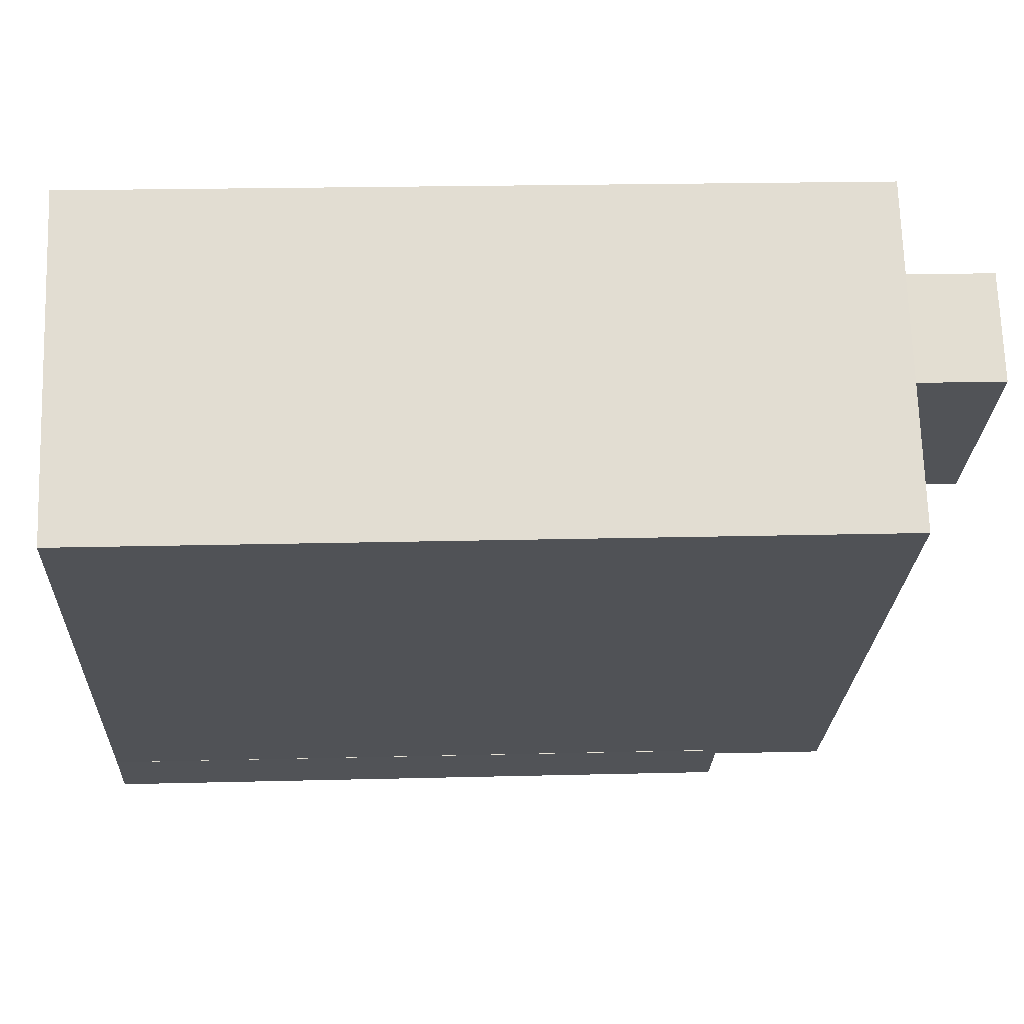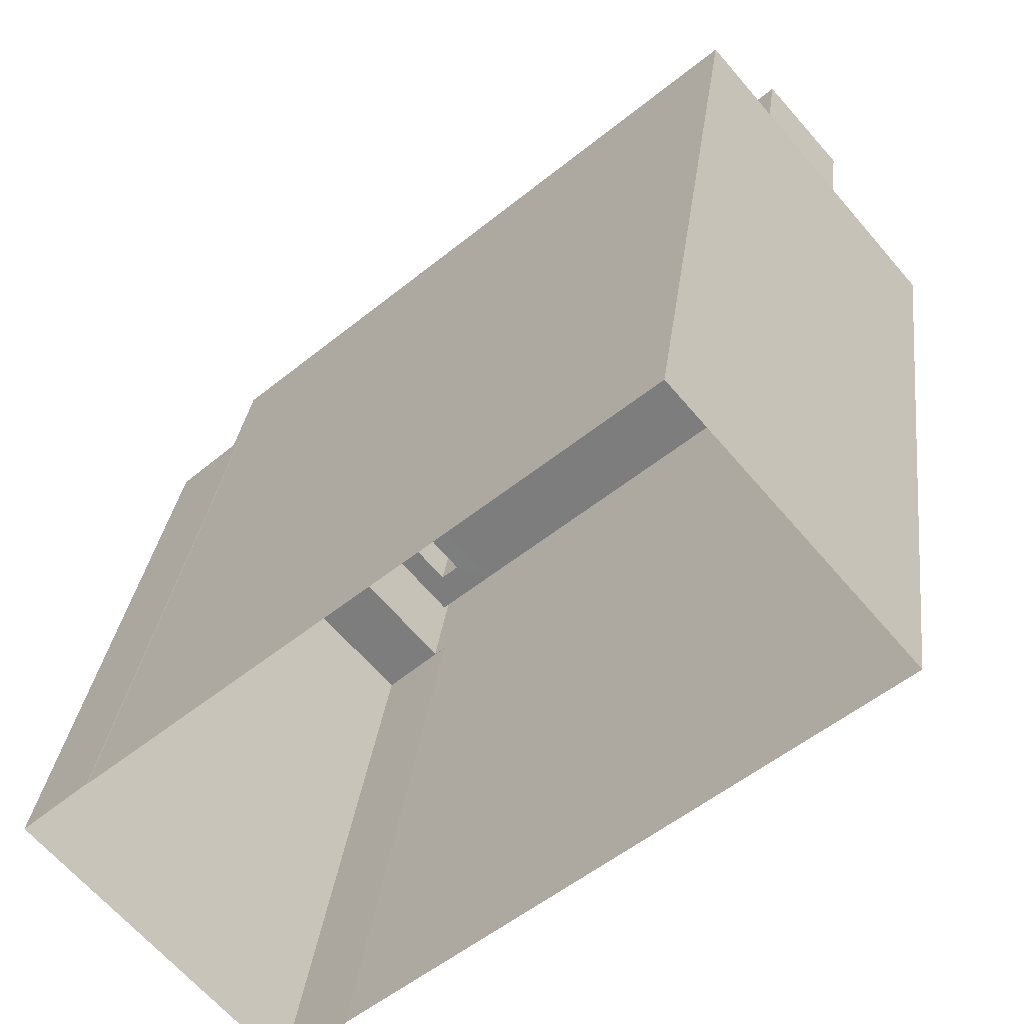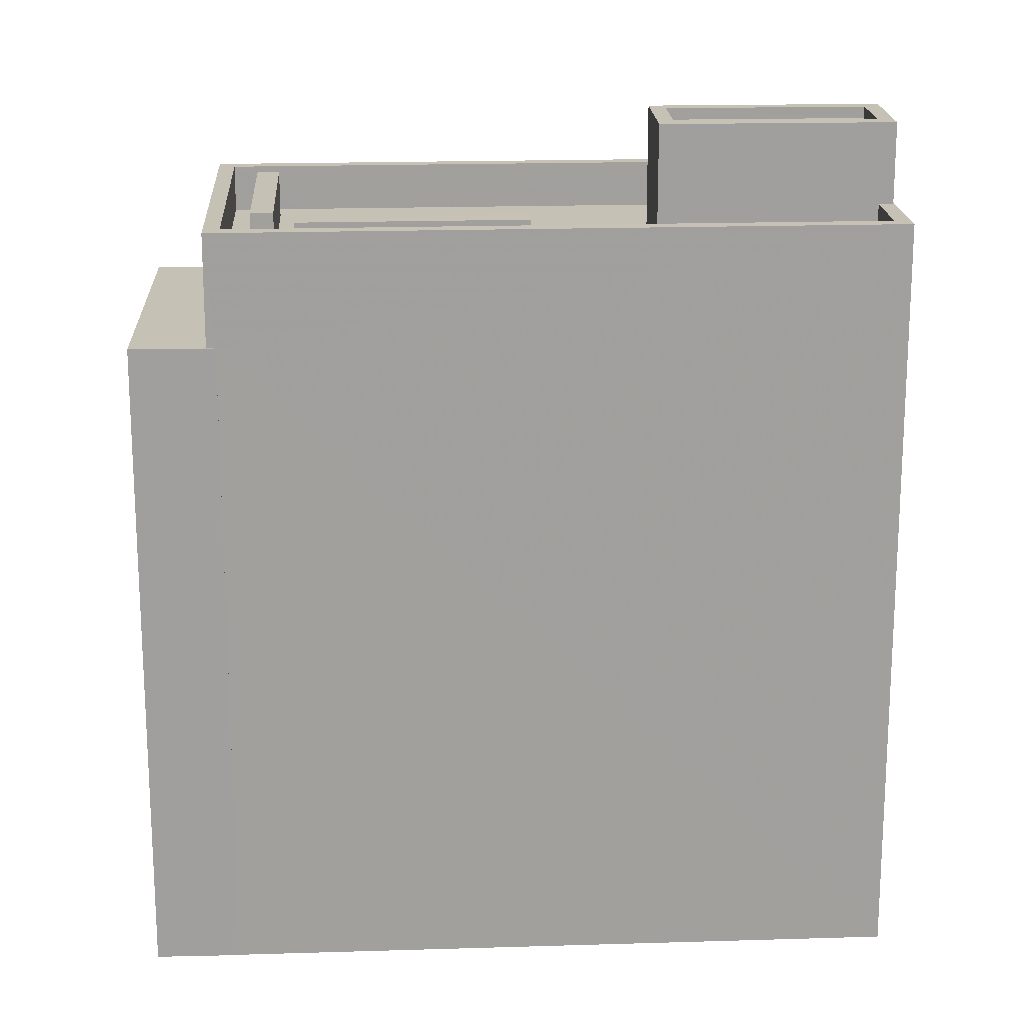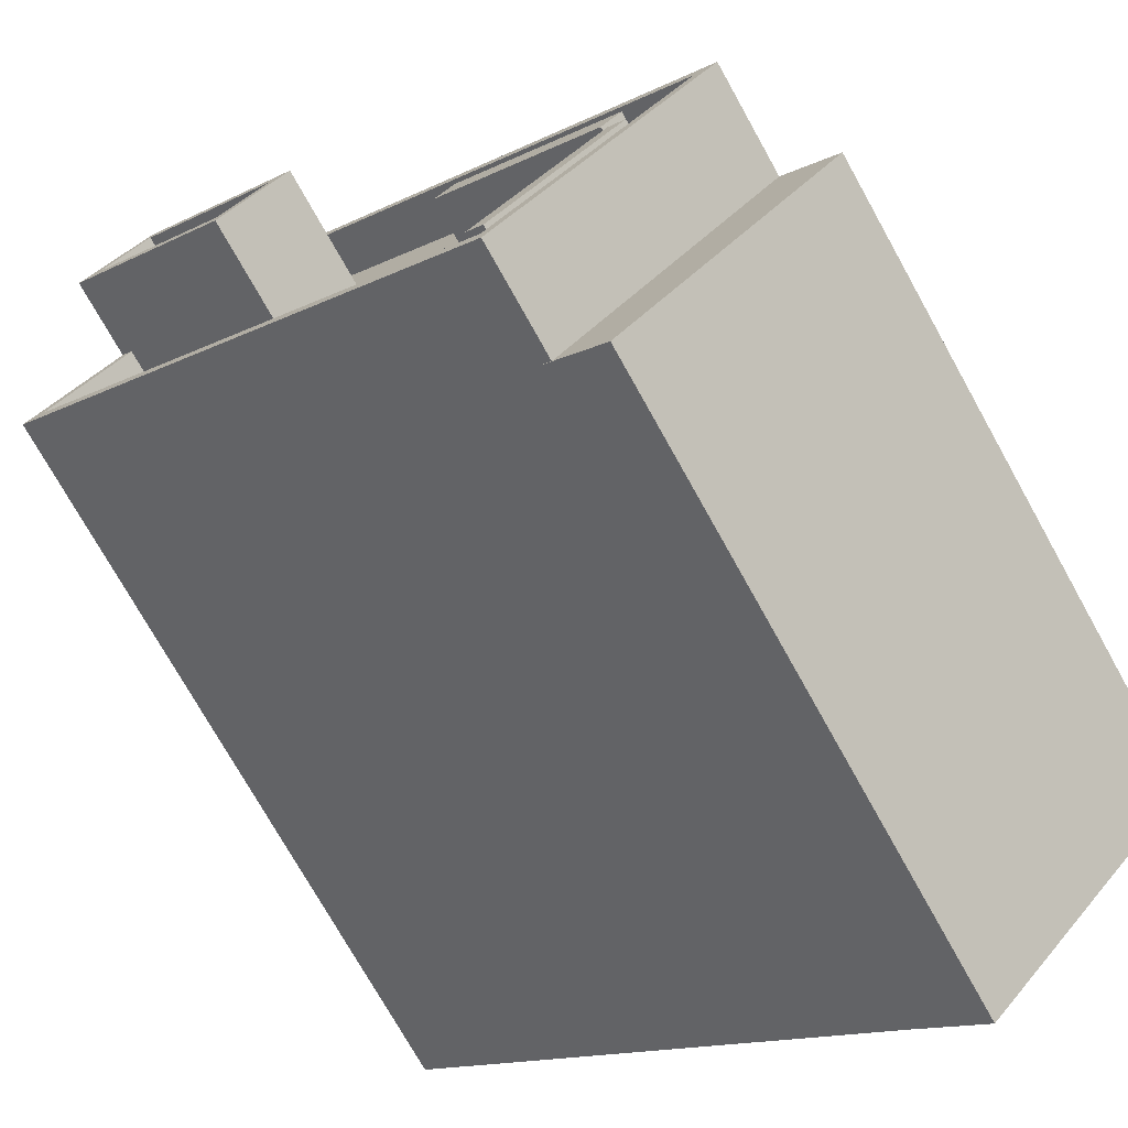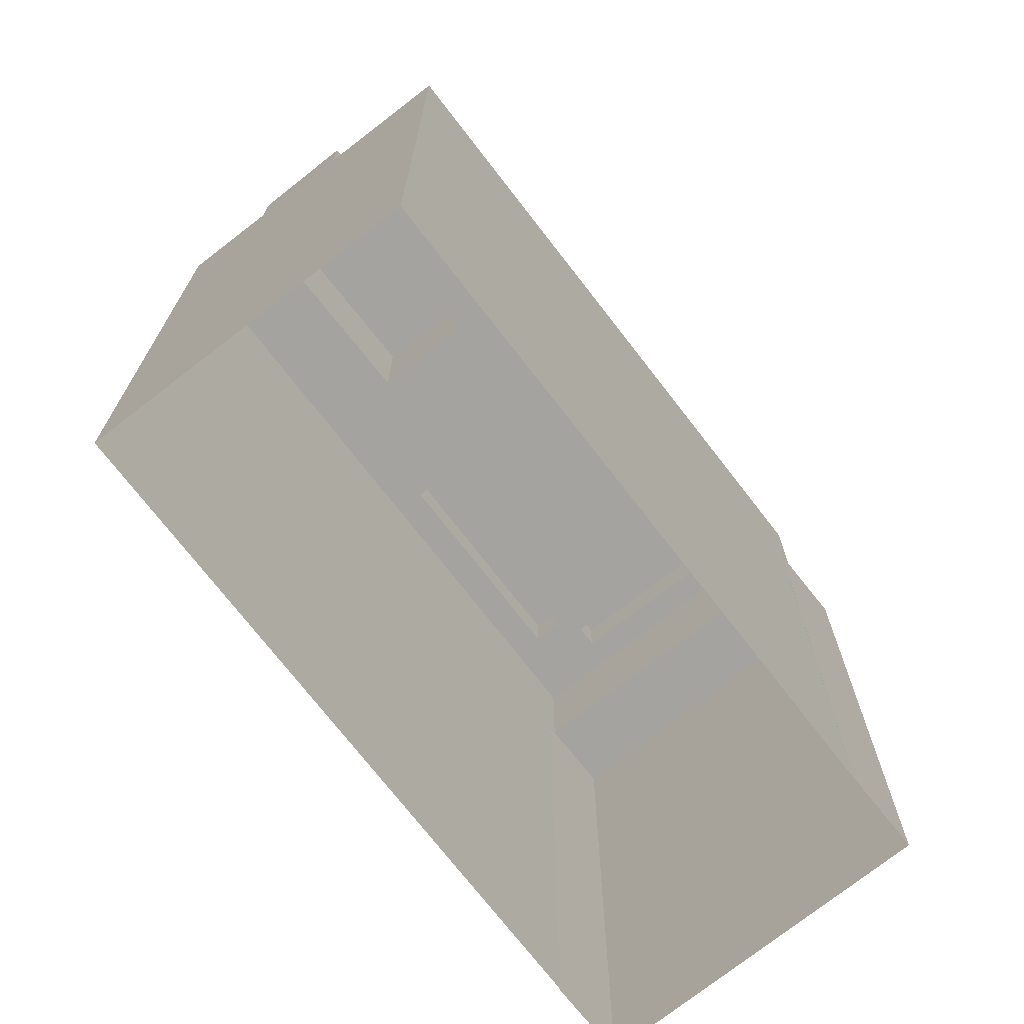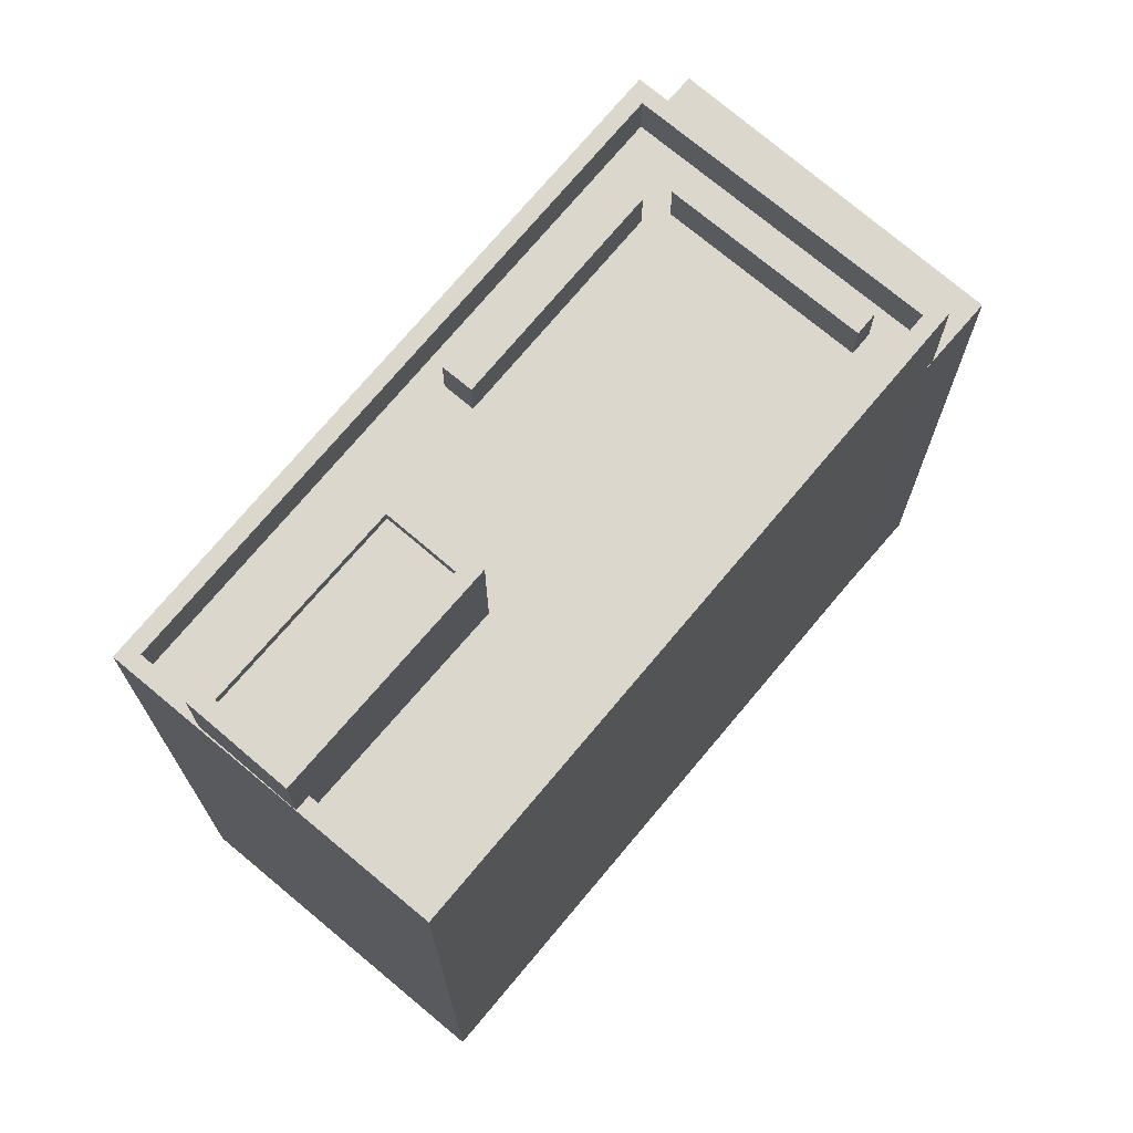
<metadata>
{"format":"obj","ext":"obj","renderer":"f3d","projection":"perspective","resolution":1024,"background":"white","views":[{"elev":19.7,"azim":-92.8,"up":"+Y"},{"elev":29.9,"azim":-173.1,"up":"+Y"},{"elev":18.8,"azim":135.8,"up":"+Z"},{"elev":-74.4,"azim":29.2,"up":"+Y"},{"elev":-72.8,"azim":-93.2,"up":"+Z"},{"elev":73.3,"azim":-91.0,"up":"+Z"}]}
</metadata>
<code>
v -6384 -3.669e+04 4.385
v -6389 -3.669e+04 4.385
v -6385 -3.668e+04 4.386
v -6385 -3.668e+04 4.386
v -6390 -3.669e+04 4.385
v -6390 -3.669e+04 4.385
v -6396 -3.668e+04 4.391
v -6401 -3.668e+04 4.39
v -6385 -3.668e+04 18.42
v -6385 -3.668e+04 18.42
v -6385 -3.668e+04 18.42
v -6384 -3.669e+04 18.42
v -6390 -3.669e+04 18.42
v -6389 -3.669e+04 18.42
v -6390 -3.669e+04 18.42
v -6390 -3.669e+04 18.42
v -6396 -3.668e+04 20.84
v -6385 -3.668e+04 20.84
v -6385 -3.668e+04 20.84
v -6396 -3.668e+04 20.84
v -6386 -3.668e+04 19.84
v -6387 -3.668e+04 19.84
v -6387 -3.669e+04 19.84
v -6390 -3.669e+04 19.84
v -6390 -3.669e+04 19.84
v -6390 -3.669e+04 19.84
v -6387 -3.668e+04 19.84
v -6387 -3.669e+04 19.84
v -6387 -3.668e+04 19.84
v -6391 -3.669e+04 19.84
v -6385 -3.668e+04 19.84
v -6390 -3.669e+04 19.84
v -6391 -3.668e+04 19.84
v -6395 -3.668e+04 19.84
v -6400 -3.668e+04 19.84
v -6396 -3.668e+04 19.84
v -6391 -3.668e+04 19.84
v -6399 -3.668e+04 19.84
v -6397 -3.668e+04 19.84
v -6393 -3.668e+04 19.84
v -6397 -3.668e+04 20.84
v -6390 -3.669e+04 20.84
v -6390 -3.669e+04 20.84
v -6401 -3.668e+04 20.84
v -6399 -3.668e+04 20.84
v -6397 -3.668e+04 20.84
v -6399 -3.668e+04 20.84
v -6400 -3.668e+04 20.84
v -6387 -3.668e+04 20.84
v -6391 -3.668e+04 20.84
v -6387 -3.668e+04 20.84
v -6391 -3.668e+04 20.84
v -6387 -3.669e+04 20.84
v -6390 -3.669e+04 20.84
v -6390 -3.669e+04 20.84
v -6387 -3.669e+04 20.84
v -6398 -3.668e+04 22.35
v -6395 -3.668e+04 22.35
v -6394 -3.668e+04 22.35
v -6397 -3.668e+04 22.35
v -6397 -3.668e+04 22.6
v -6393 -3.668e+04 22.6
v -6397 -3.668e+04 22.6
v -6394 -3.668e+04 22.6
v -6399 -3.668e+04 22.6
v -6395 -3.668e+04 22.6
v -6395 -3.668e+04 22.6
v -6398 -3.668e+04 22.6
f 1 2 3
f 4 1 3
f 2 5 6
f 7 6 8
f 3 6 7
f 2 6 3
f 9 10 11
f 12 11 10
f 13 14 15
f 16 13 15
f 14 12 15
f 15 12 10
f 17 18 19
f 20 17 19
f 21 22 23
f 24 25 26
f 27 22 21
f 22 28 23
f 29 24 28
f 24 30 25
f 22 29 28
f 30 24 29
f 23 31 21
f 31 23 32
f 25 32 26
f 32 23 26
f 33 30 29
f 34 35 30
f 27 36 37
f 22 27 37
f 38 35 34
f 36 39 40
f 40 33 37
f 33 40 34
f 33 34 30
f 37 36 40
f 20 41 17
f 42 43 19
f 20 44 45
f 18 42 19
f 44 43 42
f 17 41 46
f 47 45 48
f 48 44 42
f 20 45 41
f 45 44 48
f 49 50 51
f 49 52 50
f 53 54 55
f 53 56 54
f 57 58 59
f 60 57 59
f 61 62 63
f 61 64 62
f 63 65 61
f 66 62 67
f 65 66 67
f 67 62 64
f 61 65 68
f 67 68 65
f 4 12 1
f 4 11 12
f 14 2 1
f 12 14 1
f 14 13 5
f 2 14 5
f 6 5 13
f 16 6 13
f 9 11 4
f 3 9 4
f 15 43 16
f 6 16 8
f 8 16 44
f 16 43 44
f 44 20 7
f 8 44 7
f 19 9 20
f 20 9 7
f 19 10 9
f 7 9 3
f 10 19 43
f 15 10 43
f 27 21 18
f 36 27 17
f 21 31 18
f 17 27 18
f 42 31 32
f 42 18 31
f 35 48 30
f 25 30 42
f 25 42 32
f 30 48 42
f 38 48 35
f 38 47 48
f 46 36 17
f 46 39 36
f 33 51 50
f 33 29 51
f 37 50 52
f 37 33 50
f 37 52 49
f 22 37 49
f 22 49 51
f 29 22 51
f 24 55 54
f 24 26 55
f 28 54 56
f 28 24 54
f 28 56 53
f 23 28 53
f 23 53 55
f 26 23 55
f 40 62 66
f 34 40 66
f 64 60 59
f 64 61 60
f 67 59 58
f 67 64 59
f 67 58 57
f 68 67 57
f 68 57 60
f 61 68 60
f 38 34 47
f 45 47 65
f 65 47 66
f 47 34 66
f 41 65 63
f 41 45 65
f 40 46 62
f 62 46 63
f 40 39 46
f 63 46 41

</code>
